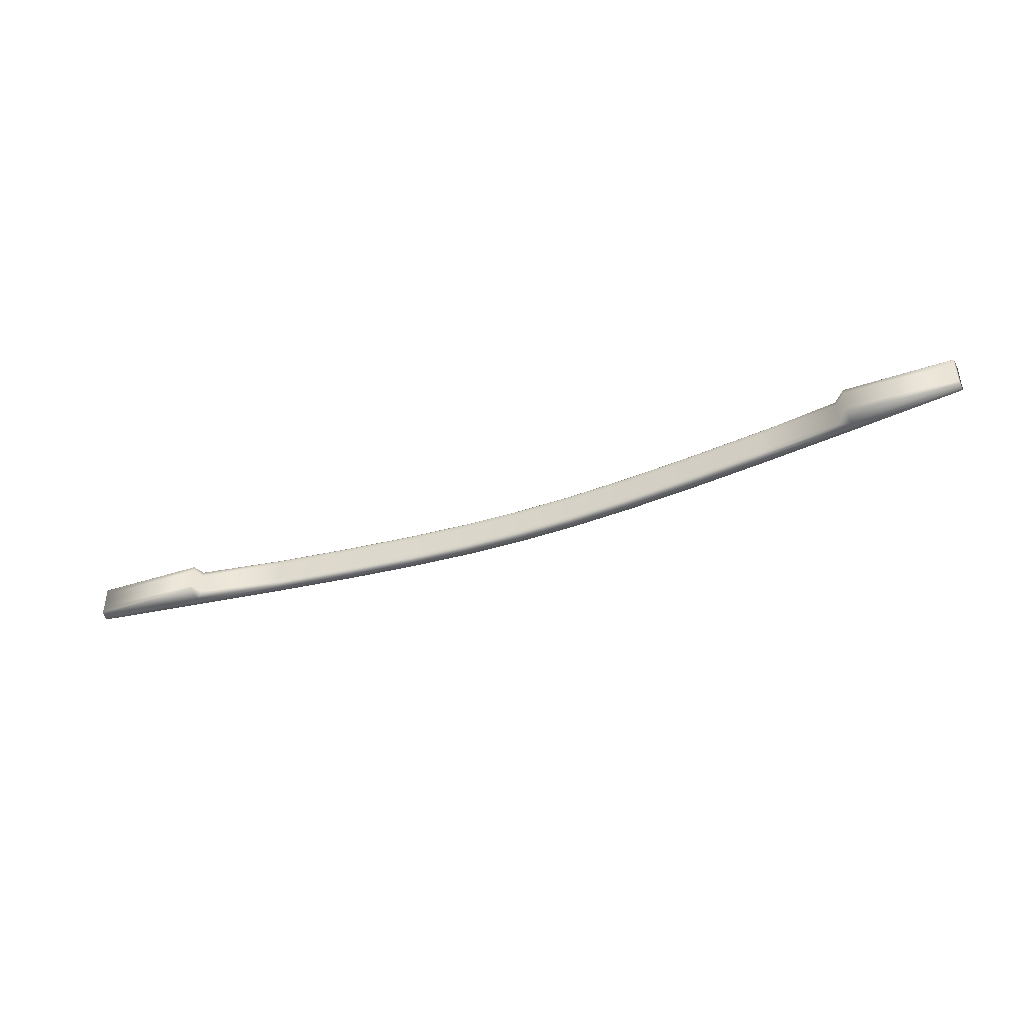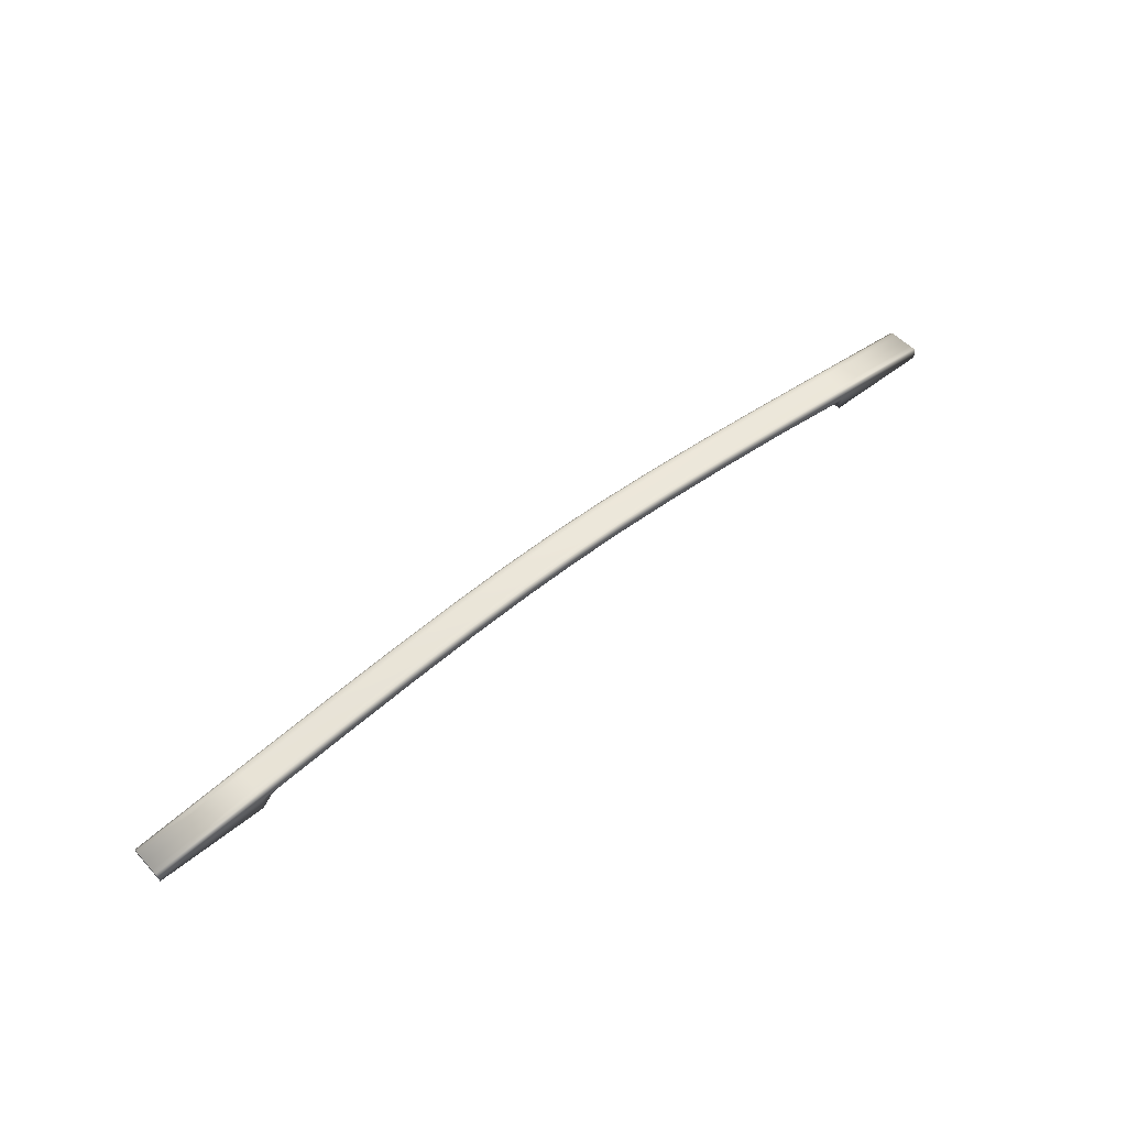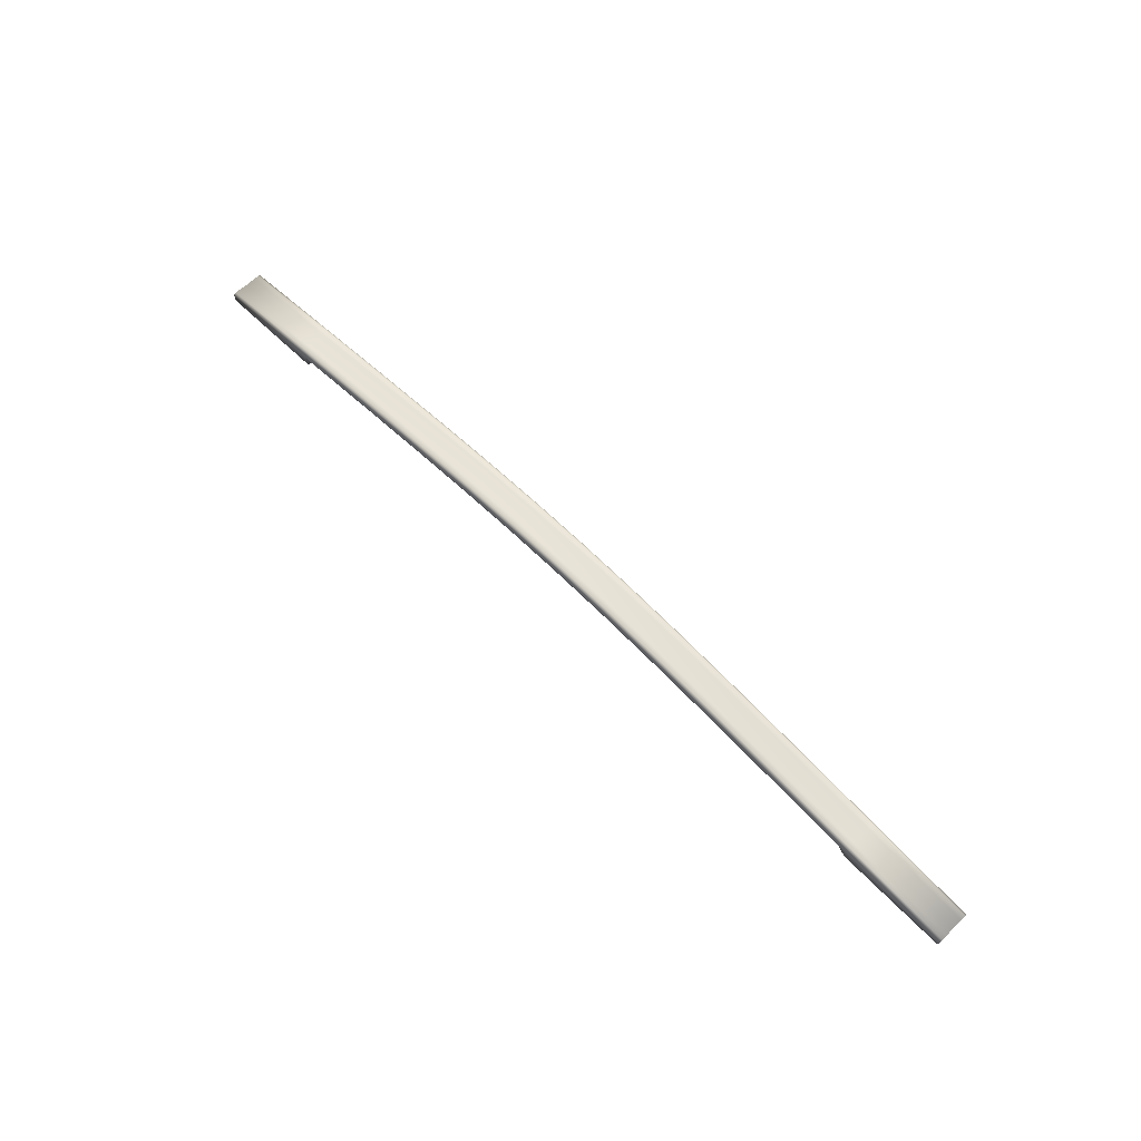
<metadata>
{"format":"obj","ext":"obj","renderer":"f3d","projection":"perspective","resolution":1024,"background":"white","views":[{"elev":-43.4,"azim":-158.7,"up":"+Y"},{"elev":52.0,"azim":-41.0,"up":"+Z"},{"elev":62.5,"azim":-134.3,"up":"+Z"}]}
</metadata>
<code>
v 4.906 1.658 -0.5595
v 4.907 1.659 -0.5689
v 4.907 1.663 -0.5725
v 4.907 1.675 -0.5727
v 4.907 1.696 -0.5722
v 4.907 1.716 -0.5727
v 4.907 1.728 -0.5725
v 4.907 1.733 -0.5689
v 4.906 1.734 -0.5595
v 4.904 1.733 -0.5496
v 4.904 1.728 -0.5461
v 4.904 1.716 -0.5462
v 4.904 1.696 -0.5469
v 4.904 1.675 -0.5462
v 4.904 1.663 -0.5461
v 4.904 1.659 -0.5496
v 5.137 1.658 -0.5292
v 5.138 1.659 -0.5387
v 5.139 1.663 -0.5725
v 5.139 1.675 -0.5727
v 5.139 1.696 -0.5722
v 5.139 1.716 -0.5727
v 5.139 1.728 -0.5725
v 5.138 1.733 -0.5387
v 5.137 1.734 -0.5292
v 5.136 1.733 -0.5193
v 5.135 1.728 -0.5158
v 5.135 1.716 -0.5159
v 5.135 1.696 -0.5166
v 5.135 1.675 -0.5159
v 5.135 1.663 -0.5158
v 5.136 1.659 -0.5193
v 5.333 1.658 -0.5044
v 5.334 1.659 -0.5139
v 5.335 1.663 -0.5174
v 5.335 1.675 -0.5176
v 5.335 1.696 -0.5171
v 5.335 1.716 -0.5176
v 5.335 1.728 -0.5174
v 5.334 1.733 -0.5139
v 5.333 1.734 -0.5044
v 5.332 1.733 -0.4945
v 5.332 1.728 -0.491
v 5.332 1.716 -0.4911
v 5.332 1.696 -0.4918
v 5.332 1.675 -0.4911
v 5.332 1.663 -0.491
v 5.332 1.659 -0.4945
v 5.501 1.658 -0.4852
v 5.502 1.659 -0.4946
v 5.503 1.663 -0.4981
v 5.503 1.675 -0.4983
v 5.502 1.696 -0.4978
v 5.503 1.716 -0.4983
v 5.503 1.728 -0.4981
v 5.502 1.733 -0.4946
v 5.501 1.734 -0.4852
v 5.5 1.733 -0.4752
v 5.5 1.728 -0.4717
v 5.5 1.716 -0.4718
v 5.5 1.696 -0.4725
v 5.5 1.675 -0.4718
v 5.5 1.663 -0.4717
v 5.5 1.659 -0.4752
v 5.648 1.658 -0.4714
v 5.649 1.659 -0.4808
v 5.649 1.663 -0.4844
v 5.649 1.675 -0.4846
v 5.649 1.696 -0.4841
v 5.649 1.716 -0.4846
v 5.649 1.728 -0.4844
v 5.649 1.733 -0.4808
v 5.648 1.734 -0.4714
v 5.647 1.733 -0.4614
v 5.647 1.728 -0.4579
v 5.647 1.716 -0.458
v 5.647 1.696 -0.4587
v 5.647 1.675 -0.458
v 5.647 1.663 -0.4579
v 5.647 1.659 -0.4614
v 5.781 1.658 -0.4631
v 5.781 1.659 -0.4726
v 5.781 1.663 -0.4761
v 5.781 1.675 -0.4763
v 5.781 1.696 -0.4758
v 5.781 1.716 -0.4763
v 5.781 1.728 -0.4761
v 5.781 1.733 -0.4726
v 5.781 1.734 -0.4631
v 5.78 1.733 -0.4531
v 5.78 1.728 -0.4496
v 5.78 1.716 -0.4497
v 5.78 1.696 -0.4504
v 5.78 1.675 -0.4497
v 5.78 1.663 -0.4496
v 5.78 1.659 -0.4531
v 5.906 1.658 -0.4603
v 5.906 1.659 -0.4698
v 5.906 1.663 -0.4733
v 5.906 1.675 -0.4736
v 5.906 1.696 -0.473
v 5.906 1.716 -0.4736
v 5.906 1.728 -0.4733
v 5.906 1.733 -0.4698
v 5.906 1.734 -0.4603
v 5.906 1.733 -0.4503
v 5.906 1.728 -0.4468
v 5.906 1.716 -0.4469
v 5.906 1.696 -0.4476
v 5.906 1.675 -0.4469
v 5.906 1.663 -0.4468
v 5.906 1.659 -0.4503
v 6.032 1.658 -0.4631
v 6.032 1.659 -0.4725
v 6.032 1.663 -0.4761
v 6.032 1.675 -0.4763
v 6.032 1.696 -0.4758
v 6.032 1.716 -0.4763
v 6.032 1.728 -0.4761
v 6.032 1.733 -0.4725
v 6.032 1.734 -0.4631
v 6.033 1.733 -0.453
v 6.033 1.728 -0.4496
v 6.033 1.716 -0.4496
v 6.033 1.696 -0.4503
v 6.033 1.675 -0.4496
v 6.033 1.663 -0.4496
v 6.033 1.659 -0.453
v 6.165 1.658 -0.4713
v 6.164 1.659 -0.4808
v 6.164 1.663 -0.4843
v 6.164 1.675 -0.4845
v 6.164 1.696 -0.484
v 6.164 1.716 -0.4845
v 6.164 1.728 -0.4843
v 6.164 1.733 -0.4808
v 6.165 1.734 -0.4713
v 6.166 1.733 -0.4613
v 6.166 1.728 -0.4578
v 6.166 1.716 -0.4579
v 6.166 1.696 -0.4586
v 6.166 1.675 -0.4579
v 6.166 1.663 -0.4578
v 6.166 1.659 -0.4613
v 6.311 1.658 -0.4851
v 6.31 1.659 -0.4945
v 6.31 1.663 -0.498
v 6.31 1.675 -0.4983
v 6.31 1.696 -0.4977
v 6.31 1.716 -0.4983
v 6.31 1.728 -0.498
v 6.31 1.733 -0.4945
v 6.311 1.734 -0.4851
v 6.312 1.733 -0.4751
v 6.313 1.728 -0.4717
v 6.313 1.716 -0.4717
v 6.313 1.696 -0.4724
v 6.313 1.675 -0.4717
v 6.313 1.663 -0.4717
v 6.312 1.659 -0.4751
v 6.479 1.658 -0.5044
v 6.478 1.659 -0.5138
v 6.477 1.663 -0.5173
v 6.477 1.675 -0.5175
v 6.478 1.696 -0.517
v 6.477 1.716 -0.5175
v 6.477 1.728 -0.5173
v 6.478 1.733 -0.5138
v 6.479 1.734 -0.5044
v 6.48 1.733 -0.4944
v 6.481 1.728 -0.491
v 6.481 1.716 -0.4911
v 6.481 1.696 -0.4917
v 6.481 1.675 -0.4911
v 6.481 1.663 -0.491
v 6.48 1.659 -0.4944
v 6.675 1.658 -0.5292
v 6.674 1.659 -0.5386
v 6.673 1.663 -0.5725
v 6.673 1.675 -0.5727
v 6.673 1.696 -0.5722
v 6.673 1.716 -0.5727
v 6.673 1.728 -0.5725
v 6.674 1.733 -0.5386
v 6.675 1.734 -0.5292
v 6.676 1.733 -0.5193
v 6.677 1.728 -0.5158
v 6.677 1.716 -0.5159
v 6.676 1.696 -0.5166
v 6.677 1.675 -0.5159
v 6.677 1.663 -0.5158
v 6.676 1.659 -0.5193
v 6.906 1.658 -0.5595
v 6.904 1.659 -0.5689
v 6.904 1.663 -0.5725
v 6.904 1.675 -0.5727
v 6.904 1.696 -0.5722
v 6.904 1.716 -0.5727
v 6.904 1.728 -0.5725
v 6.904 1.733 -0.5689
v 6.906 1.734 -0.5595
v 6.907 1.733 -0.5496
v 6.907 1.728 -0.5461
v 6.907 1.716 -0.5462
v 6.907 1.696 -0.5469
v 6.907 1.675 -0.5462
v 6.907 1.663 -0.5461
v 6.907 1.659 -0.5496
v 5.162 1.662 -0.5426
v 5.162 1.696 -0.5423
v 5.162 1.674 -0.5428
v 5.162 1.717 -0.5428
v 5.162 1.729 -0.5426
v 6.662 1.717 -0.5466
v 6.662 1.696 -0.5461
v 6.662 1.662 -0.5464
v 6.662 1.674 -0.5466
v 6.662 1.729 -0.5464
f 1 17 16
f 2 18 1
f 3 19 2
f 4 20 19
f 5 21 4
f 6 22 21
f 7 23 6
f 8 24 23
f 9 25 24
f 10 26 25
f 11 27 26
f 12 28 11
f 13 29 12
f 14 30 29
f 15 31 30
f 16 32 15
f 17 33 32
f 18 34 17
f 19 209 18
f 20 211 19
f 21 210 211
f 22 212 21
f 23 213 212
f 23 24 213
f 25 41 40
f 26 42 41
f 27 43 42
f 28 44 27
f 29 45 28
f 30 46 45
f 31 47 46
f 32 48 31
f 33 49 48
f 34 50 33
f 35 51 34
f 36 52 35
f 37 53 52
f 38 54 37
f 39 55 54
f 40 56 55
f 41 57 56
f 42 58 57
f 43 59 58
f 44 60 43
f 45 61 44
f 46 62 61
f 47 63 62
f 48 64 47
f 49 65 64
f 50 66 49
f 51 67 50
f 52 68 51
f 53 69 68
f 54 70 53
f 55 71 70
f 56 72 71
f 57 73 72
f 58 74 73
f 59 75 74
f 60 76 59
f 61 77 60
f 62 78 77
f 63 79 78
f 64 80 63
f 65 81 80
f 66 82 65
f 67 83 66
f 68 84 67
f 69 85 84
f 70 86 69
f 71 87 86
f 72 88 87
f 73 89 88
f 74 90 89
f 75 91 90
f 76 92 75
f 77 93 76
f 78 94 93
f 79 95 94
f 80 96 79
f 81 97 96
f 82 98 81
f 83 99 82
f 84 100 83
f 85 101 100
f 86 102 85
f 87 103 102
f 88 104 103
f 89 105 104
f 90 106 105
f 91 107 106
f 92 108 91
f 93 109 92
f 94 110 109
f 95 111 110
f 96 112 95
f 97 113 128
f 98 114 113
f 99 115 114
f 100 116 115
f 101 117 100
f 102 118 117
f 103 119 102
f 104 120 103
f 105 121 104
f 106 122 105
f 107 123 106
f 108 124 123
f 109 125 124
f 110 126 109
f 111 127 110
f 112 128 127
f 113 129 144
f 114 130 129
f 115 131 130
f 116 132 131
f 117 133 116
f 118 134 133
f 119 135 118
f 120 136 119
f 121 137 120
f 122 138 121
f 123 139 122
f 124 140 139
f 125 141 140
f 126 142 125
f 127 143 126
f 128 144 143
f 129 145 160
f 130 146 145
f 131 147 146
f 132 148 147
f 133 149 132
f 134 150 149
f 135 151 134
f 136 152 135
f 137 153 136
f 138 154 137
f 139 155 138
f 140 156 155
f 141 157 156
f 142 158 141
f 143 159 142
f 144 160 159
f 145 161 176
f 146 162 161
f 147 163 162
f 148 164 163
f 149 165 148
f 150 166 165
f 151 167 150
f 152 168 151
f 153 169 152
f 154 170 153
f 155 171 154
f 156 172 171
f 157 173 172
f 158 174 157
f 159 175 158
f 160 176 175
f 161 177 192
f 162 178 177
f 216 179 178
f 164 217 163
f 165 215 164
f 166 214 215
f 167 218 214
f 184 183 218
f 169 185 168
f 170 186 169
f 171 187 170
f 172 188 187
f 173 189 188
f 174 190 173
f 175 191 174
f 176 192 191
f 177 193 208
f 178 194 193
f 179 195 194
f 180 196 179
f 181 197 196
f 182 198 181
f 183 199 198
f 184 200 183
f 185 201 184
f 186 202 185
f 187 203 186
f 188 204 203
f 189 205 204
f 190 206 189
f 191 207 190
f 192 208 207
f 211 36 35
f 210 37 36
f 212 38 210
f 213 39 212
f 214 182 181
f 218 183 214
f 217 180 179
f 215 181 217
f 201 199 200
f 7 9 8
f 17 32 16
f 18 17 1
f 19 18 2
f 3 4 19
f 21 20 4
f 5 6 21
f 23 22 6
f 7 8 23
f 8 9 24
f 9 10 25
f 10 11 26
f 28 27 11
f 29 28 12
f 13 14 29
f 14 15 30
f 32 31 15
f 33 48 32
f 34 33 17
f 209 35 18
f 35 34 18
f 211 209 19
f 20 21 211
f 212 210 21
f 22 23 212
f 24 40 39
f 213 24 39
f 24 25 40
f 25 26 41
f 26 27 42
f 44 43 27
f 45 44 28
f 29 30 45
f 30 31 46
f 48 47 31
f 49 64 48
f 50 49 33
f 51 50 34
f 52 51 35
f 36 37 52
f 54 53 37
f 38 39 54
f 39 40 55
f 40 41 56
f 41 42 57
f 42 43 58
f 60 59 43
f 61 60 44
f 45 46 61
f 46 47 62
f 64 63 47
f 65 80 64
f 66 65 49
f 67 66 50
f 68 67 51
f 52 53 68
f 70 69 53
f 54 55 70
f 55 56 71
f 56 57 72
f 57 58 73
f 58 59 74
f 76 75 59
f 77 76 60
f 61 62 77
f 62 63 78
f 80 79 63
f 81 96 80
f 82 81 65
f 83 82 66
f 84 83 67
f 68 69 84
f 86 85 69
f 70 71 86
f 71 72 87
f 72 73 88
f 73 74 89
f 74 75 90
f 92 91 75
f 93 92 76
f 77 78 93
f 78 79 94
f 96 95 79
f 97 112 96
f 98 97 81
f 99 98 82
f 100 99 83
f 84 85 100
f 102 101 85
f 86 87 102
f 87 88 103
f 88 89 104
f 89 90 105
f 90 91 106
f 108 107 91
f 109 108 92
f 93 94 109
f 94 95 110
f 112 111 95
f 112 97 128
f 97 98 113
f 98 99 114
f 99 100 115
f 117 116 100
f 101 102 117
f 119 118 102
f 120 119 103
f 121 120 104
f 122 121 105
f 123 122 106
f 107 108 123
f 108 109 124
f 126 125 109
f 127 126 110
f 111 112 127
f 128 113 144
f 113 114 129
f 114 115 130
f 115 116 131
f 133 132 116
f 117 118 133
f 135 134 118
f 136 135 119
f 137 136 120
f 138 137 121
f 139 138 122
f 123 124 139
f 124 125 140
f 142 141 125
f 143 142 126
f 127 128 143
f 144 129 160
f 129 130 145
f 130 131 146
f 131 132 147
f 149 148 132
f 133 134 149
f 151 150 134
f 152 151 135
f 153 152 136
f 154 153 137
f 155 154 138
f 139 140 155
f 140 141 156
f 158 157 141
f 159 158 142
f 143 144 159
f 160 145 176
f 145 146 161
f 146 147 162
f 147 148 163
f 165 164 148
f 149 150 165
f 167 166 150
f 168 167 151
f 169 168 152
f 170 169 153
f 171 170 154
f 155 156 171
f 156 157 172
f 174 173 157
f 175 174 158
f 159 160 175
f 176 161 192
f 161 162 177
f 163 216 162
f 216 178 162
f 217 216 163
f 215 217 164
f 165 166 215
f 166 167 214
f 168 184 218
f 167 168 218
f 185 184 168
f 186 185 169
f 187 186 170
f 171 172 187
f 172 173 188
f 190 189 173
f 191 190 174
f 175 176 191
f 192 177 208
f 177 178 193
f 178 179 194
f 196 195 179
f 180 181 196
f 198 197 181
f 182 183 198
f 200 199 183
f 201 200 184
f 202 201 185
f 203 202 186
f 187 188 203
f 188 189 204
f 206 205 189
f 207 206 190
f 191 192 207
f 209 211 35
f 211 210 36
f 38 37 210
f 39 38 212
f 215 214 181
f 183 182 214
f 216 217 179
f 181 180 217
f 201 198 199
f 201 197 198
f 203 201 202
f 204 201 203
f 204 197 201
f 205 197 204
f 205 196 197
f 206 196 205
f 195 196 206
f 195 206 207
f 194 195 193
f 195 207 208
f 193 195 208
f 6 9 7
f 6 5 9
f 9 11 10
f 9 12 11
f 9 5 12
f 12 5 13
f 5 4 13
f 13 4 14
f 4 3 14
f 14 3 15
f 3 2 1
f 15 3 16
f 3 1 16

</code>
